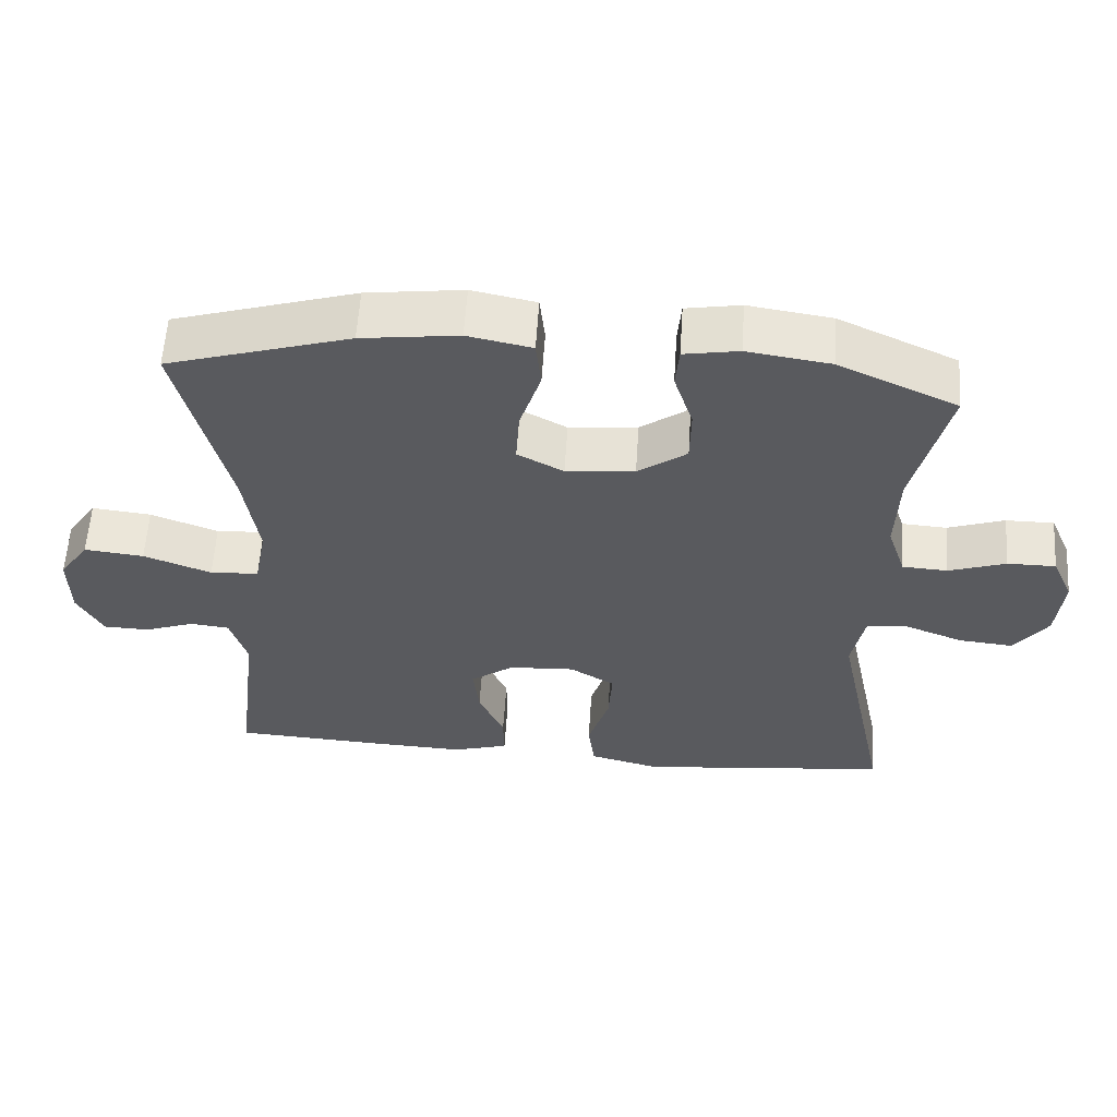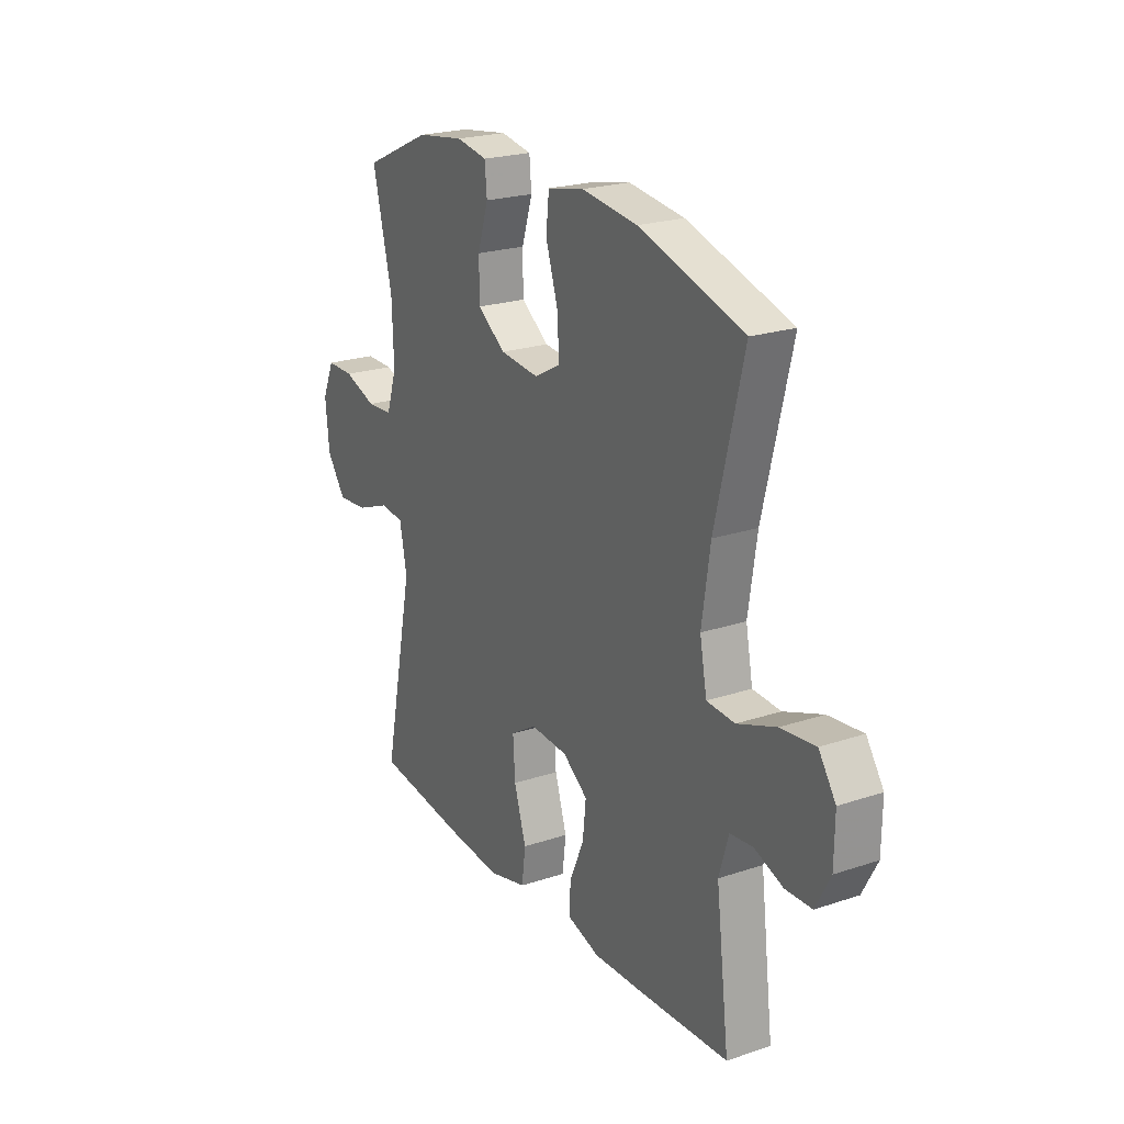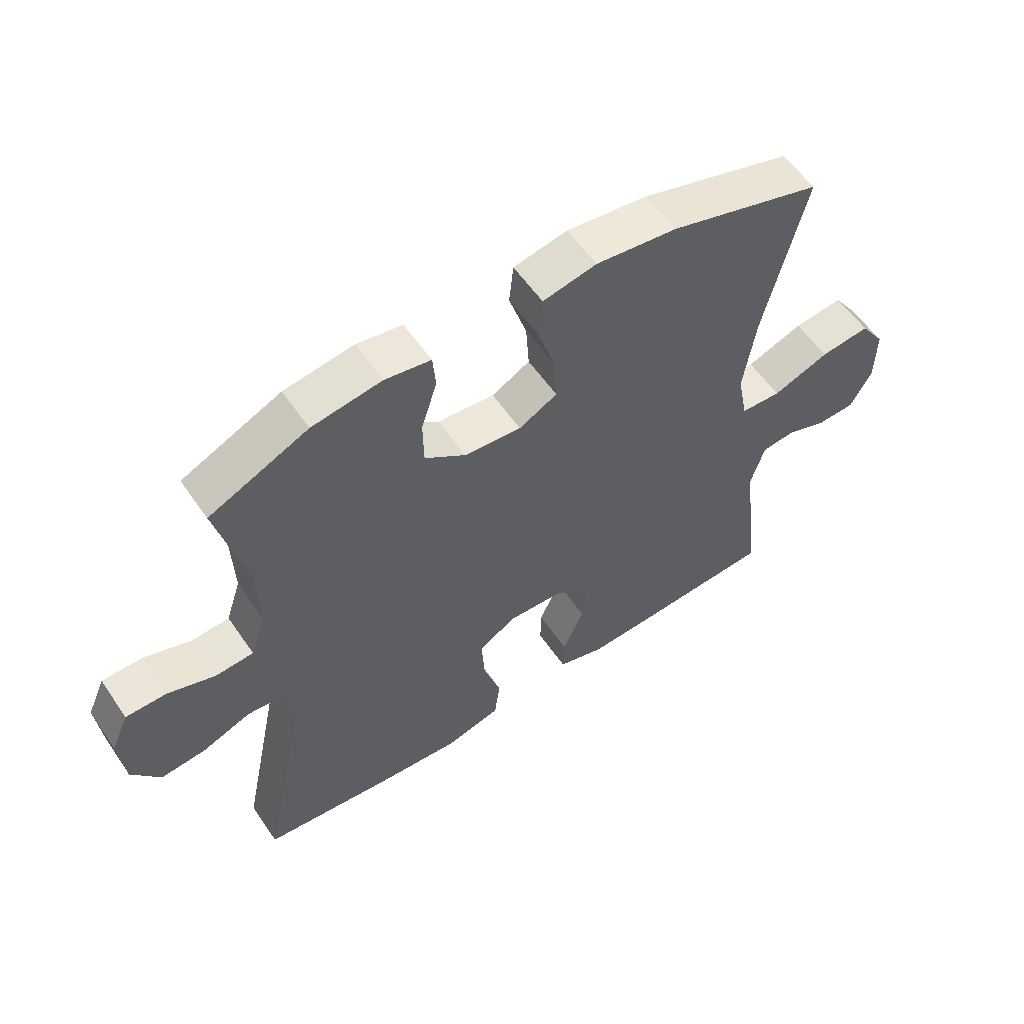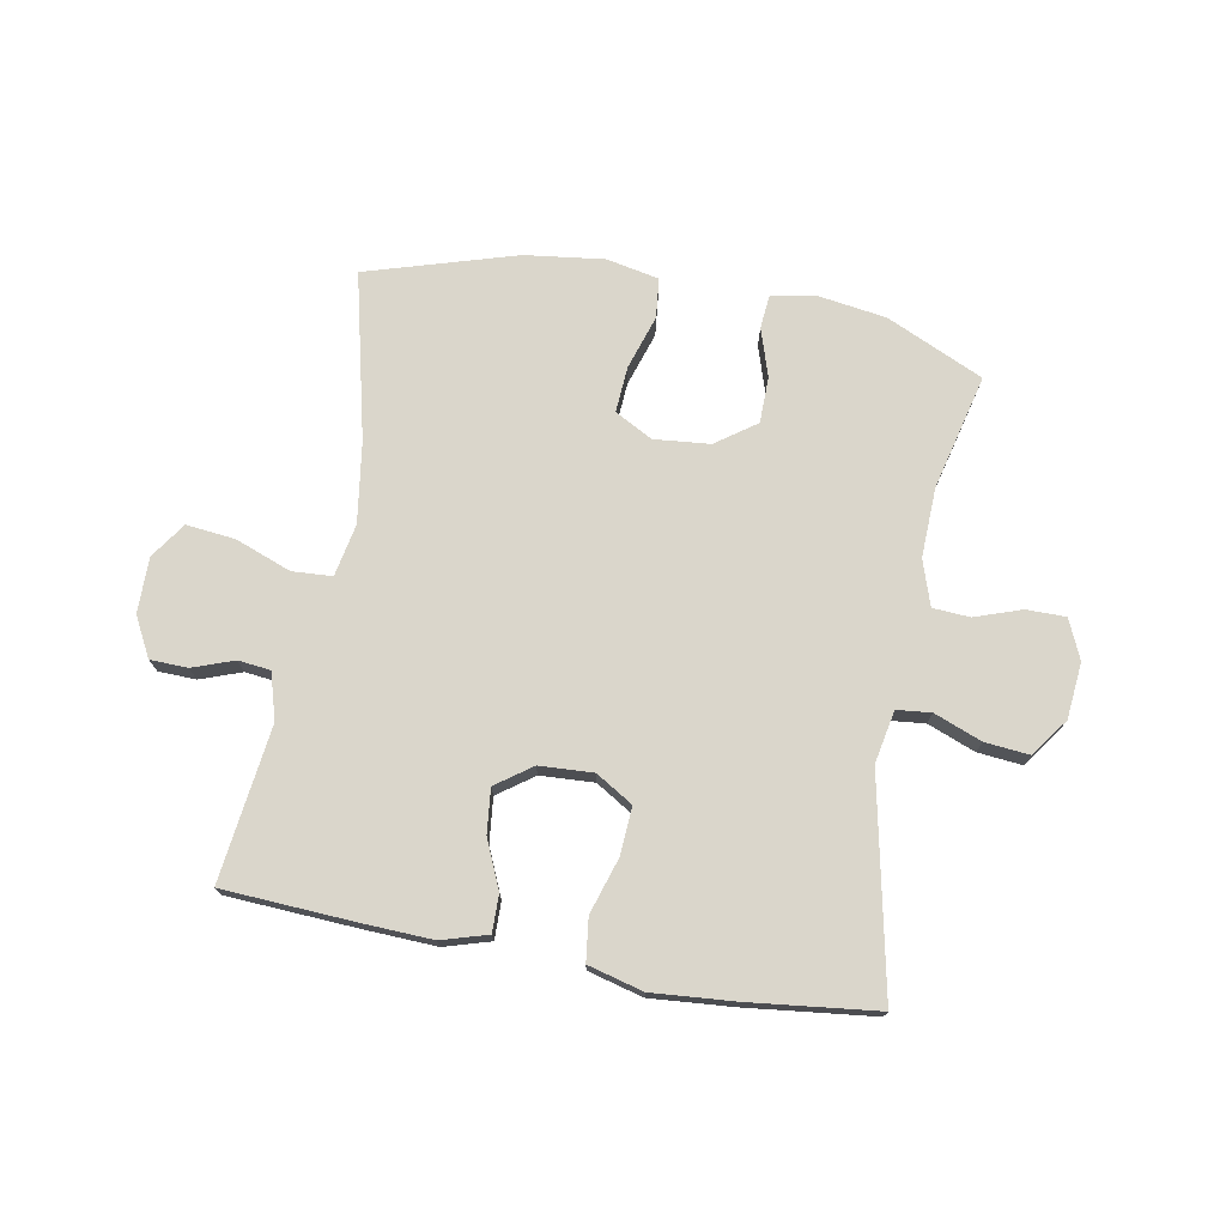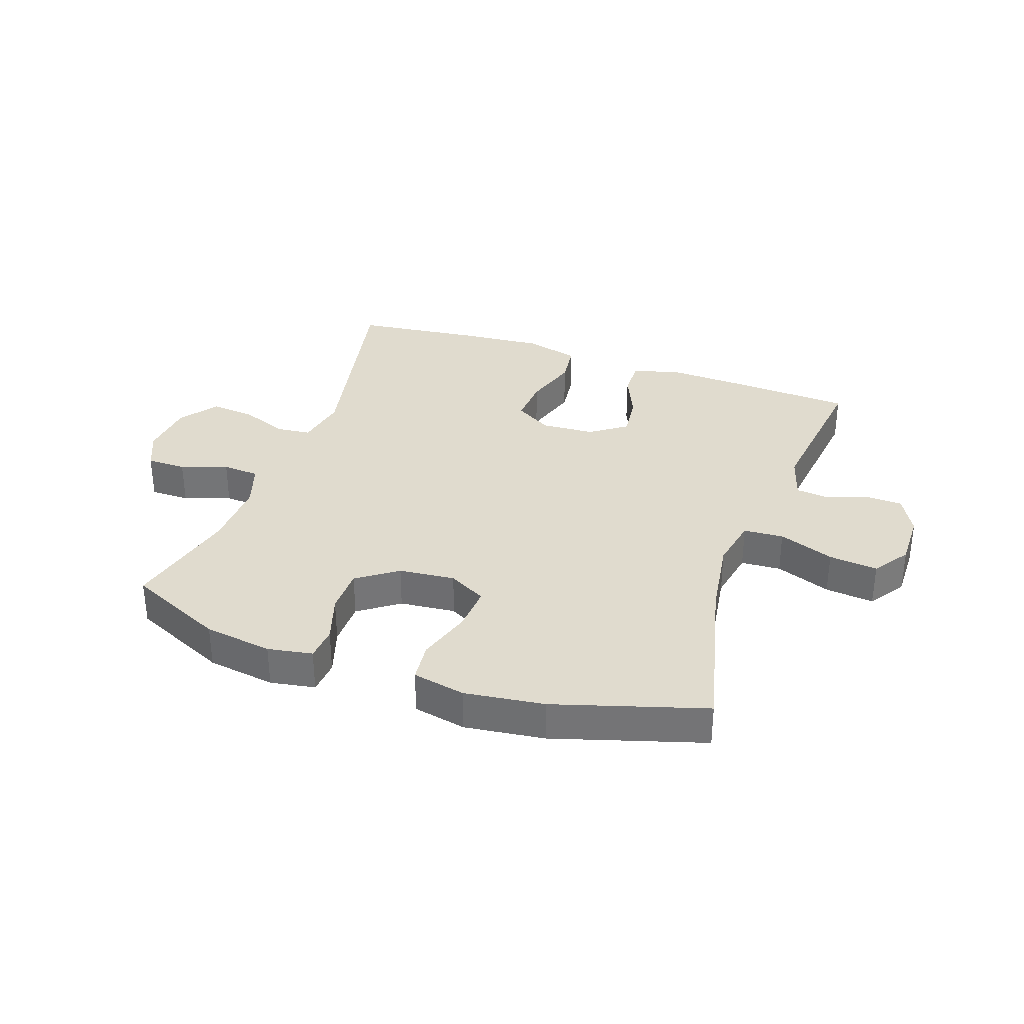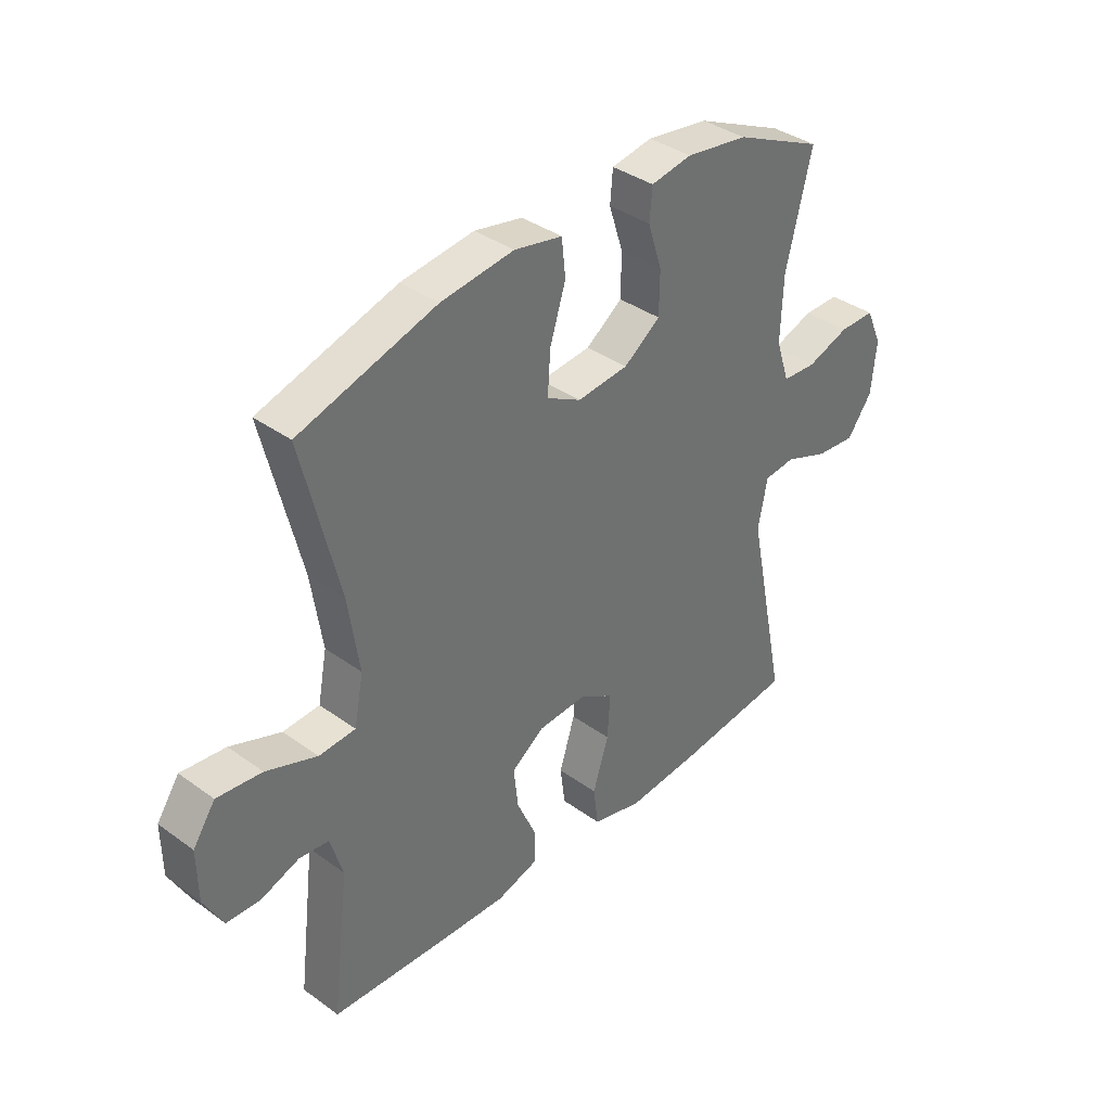
<metadata>
{"format":"obj","ext":"obj","renderer":"f3d","projection":"perspective","resolution":1024,"background":"white","views":[{"elev":58.5,"azim":-176.3,"up":"+Z"},{"elev":22.5,"azim":60.1,"up":"+Z"},{"elev":57.4,"azim":-34.2,"up":"+Z"},{"elev":73.8,"azim":-169.6,"up":"+Y"},{"elev":33.5,"azim":19.2,"up":"+Y"},{"elev":37.5,"azim":132.7,"up":"+Z"}]}
</metadata>
<code>
v -0.5 0.07 0.5
v -0.338 0.07 0.574
v -0.224 0.07 0.591
v -0.149 0.07 0.578
v -0.144 0.07 0.521
v -0.17 0.07 0.44
v -0.169 0.07 0.363
v -0.102 0.07 0.315
v -0.008 0.07 0.306
v 0.055 0.07 0.34
v 0.05 0.07 0.417
v 0.021 0.07 0.508
v 0.028 0.07 0.575
v 0.116 0.07 0.593
v 0.249 0.07 0.576
v 0.5 0.07 0.5
v 0.433 0.07 0.222
v 0.413 0.07 0.087
v 0.43 0.07 -0.001
v 0.497 0.07 -0.005
v 0.59 0.07 0.03
v 0.672 0.07 0.039
v 0.713 0.07 -0.021
v 0.712 0.07 -0.114
v 0.677 0.07 -0.18
v 0.614 0.07 -0.182
v 0.545 0.07 -0.157
v 0.491 0.07 -0.163
v 0.468 0.07 -0.24
v 0.5 0.07 -0.5
v 0.284 0.07 -0.512
v 0.163 0.07 -0.517
v 0.086 0.07 -0.494
v 0.087 0.07 -0.432
v 0.122 0.07 -0.352
v 0.13 0.07 -0.278
v 0.07 0.07 -0.235
v -0.02 0.07 -0.23
v -0.082 0.07 -0.268
v -0.077 0.07 -0.348
v -0.048 0.07 -0.441
v -0.057 0.07 -0.512
v -0.149 0.07 -0.536
v -0.285 0.07 -0.525
v -0.5 0.07 -0.5
v -0.426 0.07 -0.142
v -0.443 0.07 -0.054
v -0.5 0.07 -0.048
v -0.58 0.07 -0.079
v -0.654 0.07 -0.086
v -0.7 0.07 -0.023
v -0.709 0.07 0.071
v -0.68 0.07 0.137
v -0.614 0.07 0.137
v -0.536 0.07 0.11
v -0.474 0.07 0.114
v -0.449 0.07 0.19
v -0.453 0.07 0.307
v -0.5 0 0.5
v -0.338 0 0.574
v -0.224 0 0.591
v -0.149 0 0.578
v -0.144 0 0.521
v -0.17 0 0.44
v -0.169 0 0.363
v -0.102 0 0.315
v -0.008 0 0.306
v 0.055 0 0.34
v 0.05 0 0.417
v 0.021 0 0.508
v 0.028 0 0.575
v 0.116 0 0.593
v 0.249 0 0.576
v 0.5 0 0.5
v 0.433 0 0.222
v 0.413 0 0.087
v 0.43 0 -0.001
v 0.497 0 -0.005
v 0.59 0 0.03
v 0.672 0 0.039
v 0.713 0 -0.021
v 0.712 0 -0.114
v 0.677 0 -0.18
v 0.614 0 -0.182
v 0.545 0 -0.157
v 0.491 0 -0.163
v 0.468 0 -0.24
v 0.5 0 -0.5
v 0.284 0 -0.512
v 0.163 0 -0.517
v 0.086 0 -0.494
v 0.087 0 -0.432
v 0.122 0 -0.352
v 0.13 0 -0.278
v 0.07 0 -0.235
v -0.02 0 -0.23
v -0.082 0 -0.268
v -0.077 0 -0.348
v -0.048 0 -0.441
v -0.057 0 -0.512
v -0.149 0 -0.536
v -0.285 0 -0.525
v -0.5 0 -0.5
v -0.426 0 -0.142
v -0.443 0 -0.054
v -0.5 0 -0.048
v -0.58 0 -0.079
v -0.654 0 -0.086
v -0.7 0 -0.023
v -0.709 0 0.071
v -0.68 0 0.137
v -0.614 0 0.137
v -0.536 0 0.11
v -0.474 0 0.114
v -0.449 0 0.19
v -0.453 0 0.307
f 53 54 55
f 52 53 55
f 51 52 55
f 50 51 55
f 49 50 55
f 48 49 55
f 47 48 55 56
f 46 47 56 57
f 44 45 46
f 43 44 46
f 42 43 46
f 41 42 46
f 40 41 46
f 46 57 58
f 40 46 58
f 39 40 58
f 33 34 35
f 32 33 35
f 31 32 35
f 30 31 35
f 29 30 35
f 28 29 35 36
f 25 26 27
f 24 25 27
f 23 24 27
f 22 23 27
f 21 22 27
f 20 21 27
f 19 20 27 28
f 15 16 17
f 14 15 17
f 13 14 17
f 12 13 17
f 11 12 17
f 10 11 17 18
f 9 10 18 19
f 4 5 6
f 3 4 6
f 2 3 6
f 1 2 6
f 58 1 6
f 58 6 7
f 58 7 8
f 39 58 8
f 38 39 8
f 9 19 28
f 8 9 28
f 38 8 28
f 37 38 28
f 28 36 37
f 113 112 111
f 113 111 110
f 113 110 109
f 113 109 108
f 113 108 107
f 113 107 106
f 114 113 106 105
f 115 114 105 104
f 104 103 102
f 104 102 101
f 104 101 100
f 104 100 99
f 104 99 98
f 116 115 104
f 116 104 98
f 116 98 97
f 93 92 91
f 93 91 90
f 93 90 89
f 93 89 88
f 93 88 87
f 94 93 87 86
f 85 84 83
f 85 83 82
f 85 82 81
f 85 81 80
f 85 80 79
f 85 79 78
f 86 85 78 77
f 75 74 73
f 75 73 72
f 75 72 71
f 75 71 70
f 75 70 69
f 76 75 69 68
f 77 76 68 67
f 64 63 62
f 64 62 61
f 64 61 60
f 64 60 59
f 64 59 116
f 65 64 116
f 66 65 116
f 66 116 97
f 66 97 96
f 86 77 67
f 86 67 66
f 86 66 96
f 86 96 95
f 95 94 86
f 1 59 60 2
f 2 60 61 3
f 3 61 62 4
f 4 62 63 5
f 5 63 64 6
f 6 64 65 7
f 7 65 66 8
f 8 66 67 9
f 9 67 68 10
f 10 68 69 11
f 11 69 70 12
f 12 70 71 13
f 13 71 72 14
f 14 72 73 15
f 15 73 74 16
f 16 74 75 17
f 17 75 76 18
f 18 76 77 19
f 19 77 78 20
f 20 78 79 21
f 21 79 80 22
f 22 80 81 23
f 23 81 82 24
f 24 82 83 25
f 25 83 84 26
f 26 84 85 27
f 27 85 86 28
f 28 86 87 29
f 29 87 88 30
f 30 88 89 31
f 31 89 90 32
f 32 90 91 33
f 33 91 92 34
f 34 92 93 35
f 35 93 94 36
f 36 94 95 37
f 37 95 96 38
f 38 96 97 39
f 39 97 98 40
f 40 98 99 41
f 41 99 100 42
f 42 100 101 43
f 43 101 102 44
f 44 102 103 45
f 45 103 104 46
f 46 104 105 47
f 47 105 106 48
f 48 106 107 49
f 49 107 108 50
f 50 108 109 51
f 51 109 110 52
f 52 110 111 53
f 53 111 112 54
f 54 112 113 55
f 55 113 114 56
f 56 114 115 57
f 57 115 116 58
f 58 116 59 1

</code>
